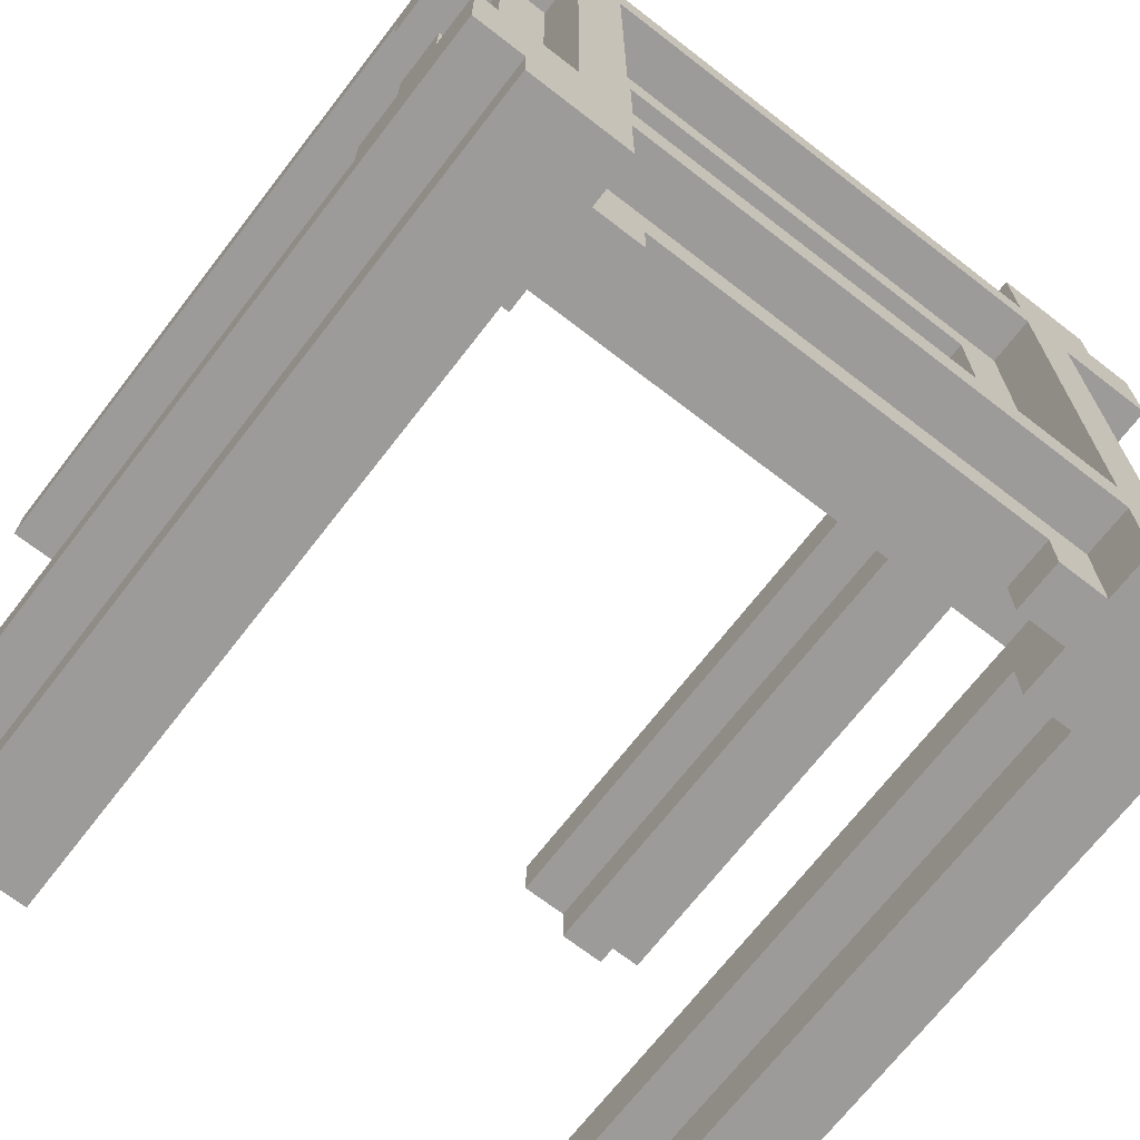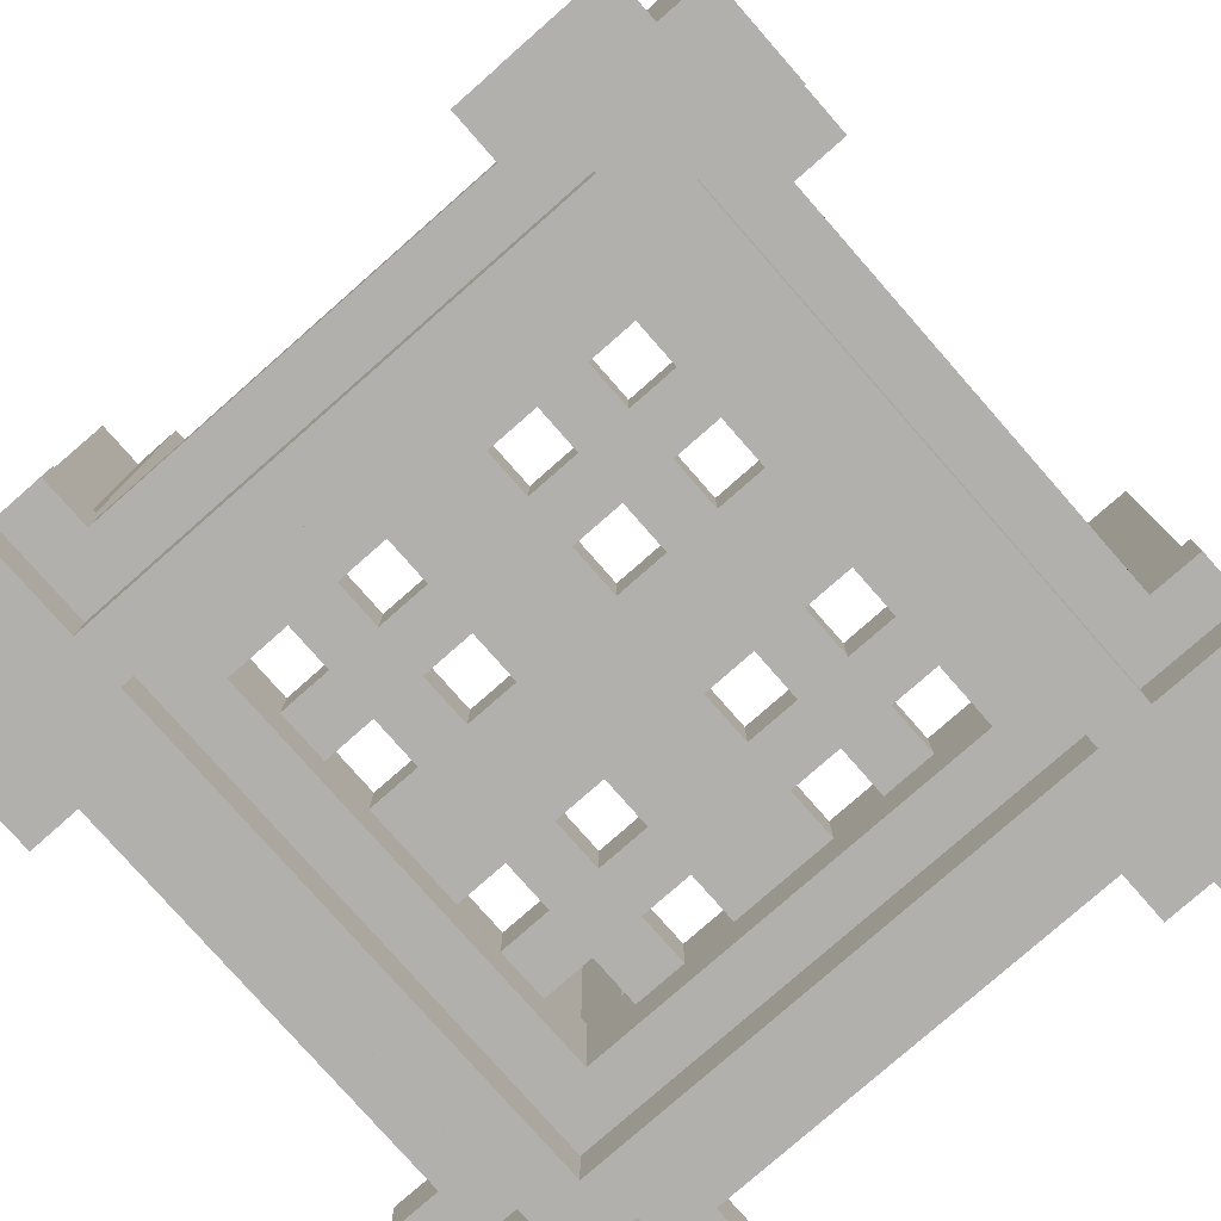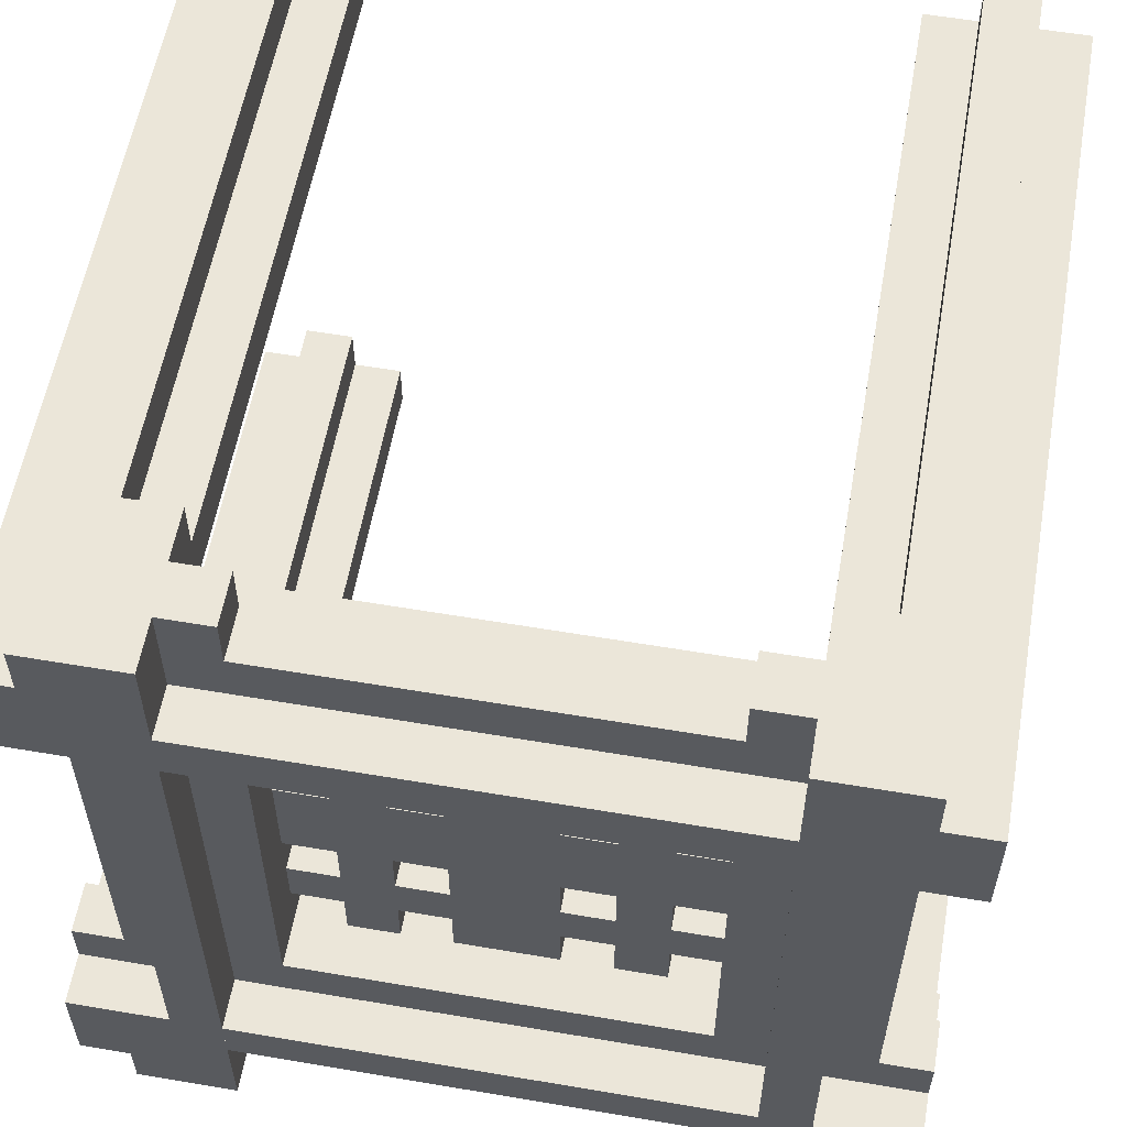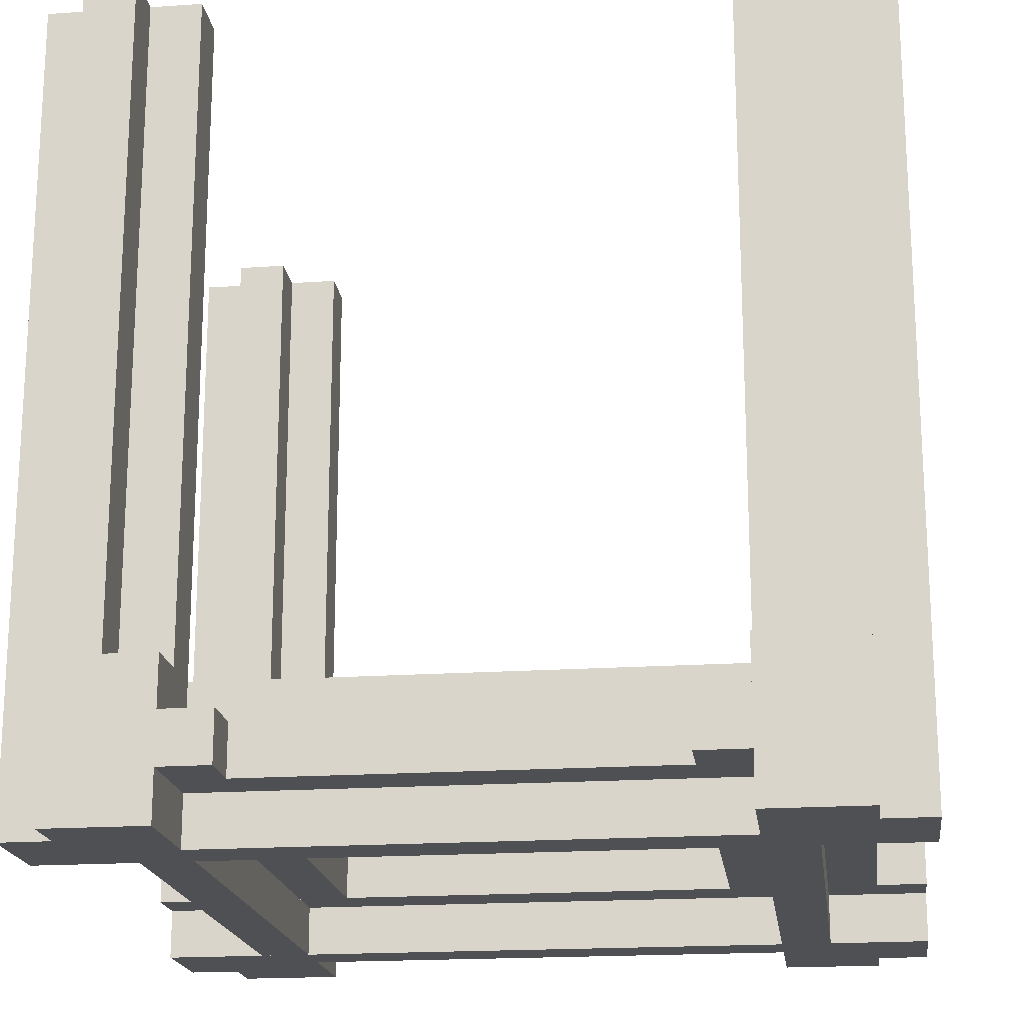
<metadata>
{"format":"obj","ext":"obj","renderer":"f3d","projection":"perspective","resolution":1024,"background":"white","views":[{"elev":-69.7,"azim":-37.7,"up":"+Z"},{"elev":-78.8,"azim":131.3,"up":"+Y"},{"elev":57.6,"azim":10.0,"up":"+Z"},{"elev":-18.9,"azim":97.4,"up":"+Y"}]}
</metadata>
<code>
o node_0_0_0.001
v 0.25 -0.375 -0.5
v 0.25 -0.375 -0.375
v 0.3125 -0.375 -0.375
v 0.3125 -0.375 -0.5
v -0.3125 -0.375 -0.5
v -0.3125 -0.375 -0.375
v -0.25 -0.375 -0.375
v -0.25 -0.375 -0.5
v 0.3125 -0.3125 -0.5
v 0.3125 -0.3125 -0.4375
v 0.375 -0.3125 -0.4375
v 0.375 -0.3125 -0.5
v -0.375 -0.3125 -0.5
v -0.375 -0.3125 -0.4375
v -0.3125 -0.3125 -0.4375
v -0.3125 -0.3125 -0.5
v 0.375 0.5 -0.5
v 0.375 0.5 -0.3125
v 0.4375 0.5 -0.3125
v 0.4375 0.5 -0.5
v -0.4375 0.5 -0.5
v -0.4375 0.5 -0.3125
v -0.375 0.5 -0.3125
v -0.375 0.5 -0.5
v -0.25 -0.375 -0.4375
v 0.25 -0.375 -0.4375
v 0.4375 0.5 -0.4375
v 0.4375 0.5 -0.375
v 0.5 0.5 -0.375
v 0.5 0.5 -0.4375
v 0.3125 0.5 -0.4375
v 0.3125 0.5 -0.375
v 0.375 0.5 -0.375
v 0.375 0.5 -0.4375
v -0.375 0.5 -0.4375
v -0.375 0.5 -0.375
v -0.3125 0.5 -0.375
v -0.3125 0.5 -0.4375
v -0.5 0.5 -0.4375
v -0.5 0.5 -0.375
v -0.4375 0.5 -0.375
v -0.4375 0.5 -0.4375
v 0.4375 -0.3125 -0.375
v 0.4375 -0.3125 -0.3125
v 0.5 -0.3125 -0.3125
v 0.5 -0.3125 -0.375
v -0.375 -0.3125 -0.375
v -0.375 -0.3125 -0.3125
v 0.375 -0.3125 -0.3125
v 0.375 -0.3125 -0.375
v -0.5 -0.3125 -0.375
v -0.5 -0.3125 -0.3125
v -0.4375 -0.3125 -0.3125
v -0.4375 -0.3125 -0.375
v 0.375 -0.375 -0.3125
v 0.375 -0.375 -0.25
v 0.5 -0.375 -0.25
v 0.5 -0.375 -0.3125
v -0.5 -0.375 -0.3125
v -0.5 -0.375 -0.25
v -0.375 -0.375 -0.25
v -0.375 -0.375 -0.3125
v 0.3125 -0.3125 -0.3125
v 0.3125 -0.3125 0.375
v 0.375 -0.3125 0.375
v -0.3125 -0.3125 -0.3125
v -0.3125 -0.3125 -0.25
v 0.3125 -0.3125 -0.25
v -0.375 -0.3125 0.375
v -0.3125 -0.3125 0.375
v 0.375 -0.375 0.3125
v 0.4375 -0.375 0.3125
v 0.4375 -0.375 -0.25
v -0.4375 -0.375 -0.25
v -0.4375 -0.375 0.3125
v -0.375 -0.375 0.3125
v 0.25 -0.3125 -0.25
v 0.25 -0.3125 0.3125
v 0.3125 -0.3125 0.3125
v 0.125 -0.3125 -0.25
v 0.125 -0.3125 -0.0625
v 0.1875 -0.3125 -0.0625
v 0.1875 -0.3125 -0.25
v -0.0625 -0.3125 -0.25
v -0.0625 -0.3125 0.3125
v 0.0625 -0.3125 0.3125
v 0.0625 -0.3125 -0.25
v -0.1875 -0.3125 -0.25
v -0.1875 -0.3125 -0.0625
v -0.125 -0.3125 -0.0625
v -0.125 -0.3125 -0.25
v -0.3125 -0.3125 0.3125
v -0.25 -0.3125 0.3125
v -0.25 -0.3125 -0.25
v 0.1875 -0.3125 -0.1875
v 0.1875 -0.3125 -0.125
v 0.25 -0.3125 -0.125
v 0.25 -0.3125 -0.1875
v 0.0625 -0.3125 -0.1875
v 0.0625 -0.3125 -0.125
v 0.125 -0.3125 -0.125
v 0.125 -0.3125 -0.1875
v -0.125 -0.3125 -0.1875
v -0.125 -0.3125 -0.125
v -0.0625 -0.3125 -0.125
v -0.0625 -0.3125 -0.1875
v -0.25 -0.3125 -0.1875
v -0.25 -0.3125 -0.125
v -0.1875 -0.3125 -0.125
v -0.1875 -0.3125 -0.1875
v 0.0625 -0.3125 -0.0625
v 0.0625 -0.3125 0.0625
v 0.25 -0.3125 0.0625
v 0.25 -0.3125 -0.0625
v -0.25 -0.3125 -0.0625
v -0.25 -0.3125 0.0625
v -0.0625 -0.3125 0.0625
v -0.0625 -0.3125 -0.0625
v 0.125 -0.3125 0.0625
v 0.125 -0.3125 0.25
v 0.1875 -0.3125 0.25
v 0.1875 -0.3125 0.0625
v -0.1875 -0.3125 0.0625
v -0.1875 -0.3125 0.25
v -0.125 -0.3125 0.25
v -0.125 -0.3125 0.0625
v 0.1875 -0.3125 0.125
v 0.1875 -0.3125 0.1875
v 0.25 -0.3125 0.1875
v 0.25 -0.3125 0.125
v 0.0625 -0.3125 0.125
v 0.0625 -0.3125 0.1875
v 0.125 -0.3125 0.1875
v 0.125 -0.3125 0.125
v -0.125 -0.3125 0.125
v -0.125 -0.3125 0.1875
v -0.0625 -0.3125 0.1875
v -0.0625 -0.3125 0.125
v -0.25 -0.3125 0.125
v -0.25 -0.3125 0.1875
v -0.1875 -0.3125 0.1875
v -0.1875 -0.3125 0.125
v 0.4375 -0.375 0.25
v 0.5 -0.375 0.3125
v 0.5 -0.375 0.25
v -0.5 -0.375 0.25
v -0.5 -0.375 0.3125
v -0.4375 -0.375 0.25
v 0.0625 -0.3125 0.25
v 0.25 -0.3125 0.25
v -0.25 -0.3125 0.25
v -0.0625 -0.3125 0.25
v 0.4375 -0.3125 0.3125
v 0.4375 -0.3125 0.375
v 0.5 -0.3125 0.375
v 0.5 -0.3125 0.3125
v -0.5 -0.3125 0.3125
v -0.5 -0.3125 0.375
v -0.4375 -0.3125 0.375
v -0.4375 -0.3125 0.3125
v 0.375 0.5 0.3125
v 0.375 0.5 0.5
v 0.4375 0.5 0.5
v 0.4375 0.5 0.3125
v -0.4375 0.5 0.3125
v -0.4375 0.5 0.5
v -0.375 0.5 0.5
v -0.375 0.5 0.3125
v -0.3125 -0.375 0.375
v -0.3125 -0.375 0.4375
v 0.3125 -0.375 0.4375
v 0.3125 -0.375 0.375
v 0.4375 0.5 0.375
v 0.4375 0.5 0.4375
v 0.5 0.5 0.4375
v 0.5 0.5 0.375
v 0.3125 0.5 0.375
v 0.3125 0.5 0.4375
v 0.375 0.5 0.4375
v 0.375 0.5 0.375
v -0.375 0.5 0.375
v -0.375 0.5 0.4375
v -0.3125 0.5 0.4375
v -0.3125 0.5 0.375
v -0.5 0.5 0.375
v -0.5 0.5 0.4375
v -0.4375 0.5 0.4375
v -0.4375 0.5 0.375
v 0.25 -0.375 0.4375
v 0.25 -0.375 0.5
v 0.3125 -0.375 0.5
v -0.3125 -0.375 0.5
v -0.25 -0.375 0.5
v -0.25 -0.375 0.4375
v 0.3125 -0.3125 0.4375
v 0.3125 -0.3125 0.5
v 0.375 -0.3125 0.5
v 0.375 -0.3125 0.4375
v -0.375 -0.3125 0.4375
v -0.375 -0.3125 0.5
v -0.3125 -0.3125 0.5
v -0.3125 -0.3125 0.4375
v 0.4375 -0.5 -0.5
v 0.4375 -0.5 -0.375
v 0.375 -0.5 -0.375
v 0.375 -0.5 -0.5
v 0.375 -0.5 0.5
v 0.3125 -0.5 0.5
v 0.3125 -0.5 -0.5
v -0.3125 -0.5 -0.5
v -0.3125 -0.5 0.5
v -0.375 -0.5 0.5
v -0.375 -0.5 -0.5
v -0.375 -0.5 -0.375
v -0.4375 -0.5 -0.375
v -0.4375 -0.5 -0.5
v 0.3125 -0.4375 -0.5
v 0.3125 -0.4375 -0.375
v 0.25 -0.4375 -0.375
v 0.25 -0.4375 -0.5
v -0.25 -0.4375 -0.5
v -0.25 -0.4375 -0.375
v -0.3125 -0.4375 -0.375
v -0.3125 -0.4375 -0.5
v 0.5 -0.5 -0.4375
v 0.5 -0.5 -0.375
v 0.4375 -0.5 -0.4375
v -0.4375 -0.5 -0.4375
v -0.5 -0.5 -0.375
v -0.5 -0.5 -0.4375
v 0.25 -0.4375 -0.4375
v -0.25 -0.4375 -0.4375
v 0.5 -0.5 -0.3125
v 0.375 -0.5 -0.3125
v 0.3125 -0.5 -0.375
v 0.3125 -0.5 -0.3125
v -0.3125 -0.5 -0.3125
v -0.3125 -0.5 -0.375
v -0.375 -0.5 -0.3125
v -0.5 -0.5 -0.3125
v 0.5 -0.4375 -0.3125
v 0.5 -0.4375 -0.25
v 0.375 -0.4375 -0.25
v 0.375 -0.4375 -0.3125
v 0.3125 -0.4375 -0.3125
v 0.3125 -0.4375 -0.25
v -0.3125 -0.4375 -0.25
v -0.3125 -0.4375 -0.3125
v -0.375 -0.4375 -0.3125
v -0.375 -0.4375 -0.25
v -0.5 -0.4375 -0.25
v -0.5 -0.4375 -0.3125
v 0.4375 -0.4375 -0.25
v 0.4375 -0.4375 0.3125
v 0.375 -0.4375 0.3125
v 0.3125 -0.4375 0.3125
v 0.25 -0.4375 0.3125
v 0.25 -0.4375 -0.25
v -0.25 -0.4375 -0.25
v -0.25 -0.4375 0.3125
v -0.3125 -0.4375 0.3125
v -0.375 -0.4375 0.3125
v -0.4375 -0.4375 0.3125
v -0.4375 -0.4375 -0.25
v 0.1875 -0.375 -0.25
v 0.1875 -0.375 -0.0625
v 0.125 -0.375 -0.0625
v 0.125 -0.375 -0.25
v 0.0625 -0.375 -0.25
v 0.0625 -0.375 0.25
v -0.0625 -0.375 0.25
v -0.0625 -0.375 -0.25
v -0.125 -0.375 -0.25
v -0.125 -0.375 -0.0625
v -0.1875 -0.375 -0.0625
v -0.1875 -0.375 -0.25
v 0.25 -0.375 -0.1875
v 0.25 -0.375 -0.125
v 0.1875 -0.375 -0.125
v 0.1875 -0.375 -0.1875
v 0.125 -0.375 -0.1875
v 0.125 -0.375 -0.125
v 0.0625 -0.375 -0.125
v 0.0625 -0.375 -0.1875
v -0.0625 -0.375 -0.1875
v -0.0625 -0.375 -0.125
v -0.125 -0.375 -0.125
v -0.125 -0.375 -0.1875
v -0.1875 -0.375 -0.1875
v -0.1875 -0.375 -0.125
v -0.25 -0.375 -0.125
v -0.25 -0.375 -0.1875
v 0.25 -0.375 -0.0625
v 0.25 -0.375 0.0625
v 0.0625 -0.375 0.0625
v 0.0625 -0.375 -0.0625
v -0.0625 -0.375 -0.0625
v -0.0625 -0.375 0.0625
v -0.25 -0.375 0.0625
v -0.25 -0.375 -0.0625
v 0.1875 -0.375 0.0625
v 0.1875 -0.375 0.25
v 0.125 -0.375 0.25
v 0.125 -0.375 0.0625
v -0.125 -0.375 0.0625
v -0.125 -0.375 0.25
v -0.1875 -0.375 0.25
v -0.1875 -0.375 0.0625
v 0.25 -0.375 0.125
v 0.25 -0.375 0.1875
v 0.1875 -0.375 0.1875
v 0.1875 -0.375 0.125
v 0.125 -0.375 0.125
v 0.125 -0.375 0.1875
v 0.0625 -0.375 0.1875
v 0.0625 -0.375 0.125
v -0.0625 -0.375 0.125
v -0.0625 -0.375 0.1875
v -0.125 -0.375 0.1875
v -0.125 -0.375 0.125
v -0.1875 -0.375 0.125
v -0.1875 -0.375 0.1875
v -0.25 -0.375 0.1875
v -0.25 -0.375 0.125
v 0.5 -0.4375 0.25
v 0.5 -0.4375 0.3125
v 0.4375 -0.4375 0.25
v 0.25 -0.4375 0.25
v -0.25 -0.4375 0.25
v -0.4375 -0.4375 0.25
v -0.5 -0.4375 0.3125
v -0.5 -0.4375 0.25
v 0.5 -0.5 0.3125
v 0.5 -0.5 0.375
v 0.375 -0.5 0.375
v 0.375 -0.5 0.3125
v 0.3125 -0.5 0.3125
v 0.3125 -0.5 0.375
v -0.3125 -0.5 0.375
v -0.3125 -0.5 0.3125
v -0.375 -0.5 0.3125
v -0.375 -0.5 0.375
v -0.5 -0.5 0.375
v -0.5 -0.5 0.3125
v 0.5 -0.5 0.4375
v 0.375 -0.5 0.4375
v -0.375 -0.5 0.4375
v -0.5 -0.5 0.4375
v 0.3125 -0.4375 0.375
v 0.3125 -0.4375 0.4375
v -0.3125 -0.4375 0.4375
v -0.3125 -0.4375 0.375
v 0.4375 -0.5 0.4375
v 0.4375 -0.5 0.5
v -0.4375 -0.5 0.5
v -0.4375 -0.5 0.4375
v 0.3125 -0.4375 0.5
v 0.25 -0.4375 0.5
v 0.25 -0.4375 0.4375
v -0.25 -0.4375 0.4375
v -0.25 -0.4375 0.5
v -0.3125 -0.4375 0.5
v 0.3125 -0.3125 -0.375
v -0.375 -0.3125 0.3125
v 0.25 -0.375 0.25
v 0.25 -0.375 -0.25
v -0.5 -0.4375 0.375
v -0.5 -0.375 0.375
v 0.375 -0.3125 0.3125
v -0.3125 -0.3125 -0.375
v -0.25 -0.375 -0.25
v -0.25 -0.375 0.25
v 0.5 -0.375 0.375
v 0.5 -0.4375 0.375
g node_0_0_0.001_node_0_0_0.001_default:wood.001
f 17 18 19 20
f 21 22 23 24
f 27 28 29 30
f 31 32 33 34
f 35 36 37 38
f 39 40 41 42
f 161 162 163 164
f 165 166 167 168
f 173 174 175 176
f 177 178 179 180
f 181 182 183 184
f 185 186 187 188
f 203 204 205 206
f 213 214 215 216
f 225 226 204 227
f 228 215 229 230
f 334 345 346 335
f 342 347 348 343
f 353 354 207 346
f 347 212 355 356
f 216 228 42 21
f 12 11 34 17
f 230 229 40 39
f 10 363 32 31
f 50 49 18 33
f 54 53 22 41
f 369 65 180 161
f 160 159 188 165
f 343 348 186 185
f 64 195 178 177
f 356 355 166 187
f 198 197 162 179
f 20 27 227 203
f 24 35 14 13
f 30 29 226 225
f 38 37 370 15
f 28 19 44 43
f 36 23 48 47
f 164 173 154 153
f 168 181 69 364
f 176 175 345 334
f 184 183 202 70
f 174 163 354 353
f 182 167 200 199
f 206 17 20 203
f 216 21 24 213
f 227 27 30 225
f 230 39 42 228
f 10 31 34 11
f 14 35 38 15
f 369 161 164 153
f 160 165 168 364
f 154 173 176 155
f 64 177 180 65
f 69 181 184 70
f 158 185 188 159
f 46 29 28 43
f 50 33 32 363
f 370 37 36 47
f 54 41 40 51
f 44 19 18 49
f 48 23 22 53
f 345 175 174 353
f 356 187 186 348
f 198 179 178 195
f 202 183 182 199
f 354 163 162 207
f 212 167 166 355
g node_0_0_0.001_node_0_0_0.001_default:junglewood.001
f 1 2 3 4
f 5 6 7 8
f 9 10 11 12
f 13 14 15 16
f 25 7 2 26
f 43 44 45 46
f 47 48 49 50
f 51 52 53 54
f 55 56 57 58
f 59 60 61 62
f 63 64 65 49
f 48 69 70 66
f 56 71 72 73
f 74 75 76 61
f 143 72 144 145
f 146 147 75 148
f 153 154 155 156
f 92 70 64 79
f 157 158 159 160
f 169 170 171 172
f 189 190 191 171
f 170 192 193 194
f 195 196 197 198
f 199 200 201 202
f 206 207 208 209
f 210 211 212 213
f 217 218 219 220
f 221 222 223 224
f 231 219 222 232
f 226 233 234 205
f 235 236 237 238
f 214 239 240 229
f 241 242 243 244
f 245 246 247 248
f 249 250 251 252
f 253 254 255 243
f 246 256 257 258
f 259 260 261 247
f 250 262 263 264
f 325 326 254 327
f 328 257 260 329
f 330 263 331 332
f 333 334 335 336
f 337 338 339 340
f 341 342 343 344
f 349 350 351 352
f 350 357 358 359
f 360 361 362 351
f 209 235 218 217
f 220 231 26 1
f 4 3 363 9
f 229 240 52 51
f 236 337 256 245
f 239 341 262 249
f 252 251 60 59
f 62 76 364 48
f 258 328 365 366
f 264 330 148 74
f 332 367 368 146
f 344 343 367 331
f 147 368 158 157
f 338 208 357 349
f 172 191 196 64
f 359 358 190 189
f 224 223 238 210
f 8 25 232 221
f 16 370 6 5
f 46 45 233 226
f 244 255 336 234
f 248 261 340 237
f 58 57 242 241
f 49 369 71 55
f 73 143 327 253
f 371 372 329 259
f 145 373 374 325
f 326 374 334 333
f 156 155 373 144
f 352 362 211 339
f 70 201 192 169
f 194 193 361 360
f 209 9 12 206
f 213 13 16 210
f 220 1 4 217
f 224 5 8 221
f 232 25 26 231
f 238 223 218 235
f 6 370 363 3
f 327 143 145 325
f 329 372 365 328
f 332 146 148 330
f 336 255 326 333
f 340 261 256 337
f 344 331 262 341
f 71 369 156 144
f 147 157 364 76
f 233 241 244 234
f 236 245 248 237
f 239 249 252 240
f 58 45 49 55
f 62 48 52 59
f 242 57 73 253
f 258 366 371 259
f 264 74 60 251
f 338 349 352 339
f 172 64 70 169
f 359 189 194 360
f 207 197 196 208
f 211 201 200 212
f 357 191 190 358
f 361 193 192 362
g node_0_0_0.001_node_0_0_0.001_default:steelblock.001
f 66 67 68 63
f 77 78 79 68
f 84 85 86 87
f 67 92 93 94
f 111 112 113 114
f 115 116 117 118
f 149 86 78 150
f 151 93 85 152
f 269 270 271 272
f 293 294 295 296
f 297 298 299 300
f 366 277 98 77
f 272 285 106 84
f 278 293 114 97
f 286 297 118 105
f 294 309 130 113
f 298 317 138 117
f 310 365 150 129
f 318 271 152 137
f 87 99 284 269
f 94 107 292 371
f 100 111 296 283
f 108 115 300 291
f 112 131 316 295
f 116 139 324 299
f 132 149 270 315
f 140 151 372 323
f 266 82 114 293
f 296 111 81 267
f 274 90 118 297
f 300 115 89 275
f 302 121 150 365
f 270 149 120 303
f 306 125 152 271
f 372 151 124 307
f 366 77 83 265
f 268 80 87 269
f 272 84 91 273
f 276 88 94 371
f 294 113 122 301
f 304 119 112 295
f 298 117 126 305
f 308 123 116 299
g node_0_0_0.001_node_0_0_0.001_default:pine_wood.001
f 80 81 82 83
f 88 89 90 91
f 95 96 97 98
f 99 100 101 102
f 103 104 105 106
f 107 108 109 110
f 119 120 121 122
f 123 124 125 126
f 127 128 129 130
f 131 132 133 134
f 135 136 137 138
f 139 140 141 142
f 265 266 267 268
f 273 274 275 276
f 277 278 279 280
f 281 282 283 284
f 285 286 287 288
f 289 290 291 292
f 301 302 303 304
f 305 306 307 308
f 309 310 311 312
f 313 314 315 316
f 317 318 319 320
f 321 322 323 324
f 268 281 102 80
f 276 289 110 88
f 282 267 81 101
f 290 275 89 109
f 304 313 134 119
f 308 321 142 123
f 314 303 120 133
f 322 307 124 141
f 83 95 280 265
f 91 103 288 273
f 96 82 266 279
f 104 90 274 287
f 122 127 312 301
f 126 135 320 305
f 128 121 302 311
f 136 125 306 319
f 280 95 98 277
f 284 99 102 281
f 288 103 106 285
f 292 107 110 289
f 312 127 130 309
f 316 131 134 313
f 320 135 138 317
f 324 139 142 321
f 278 97 96 279
f 282 101 100 283
f 286 105 104 287
f 290 109 108 291
f 310 129 128 311
f 314 133 132 315
f 318 137 136 319
f 322 141 140 323

</code>
